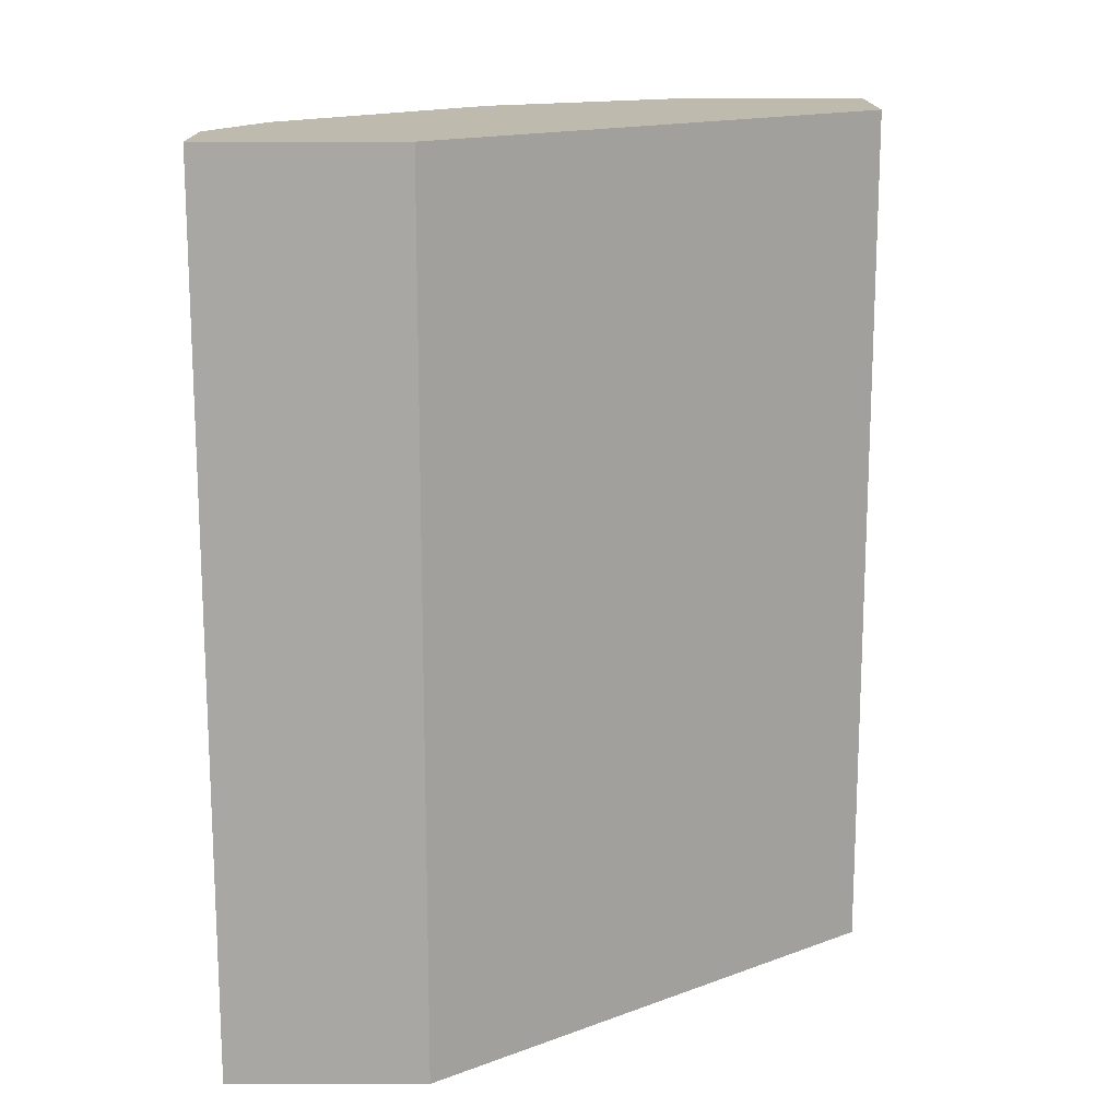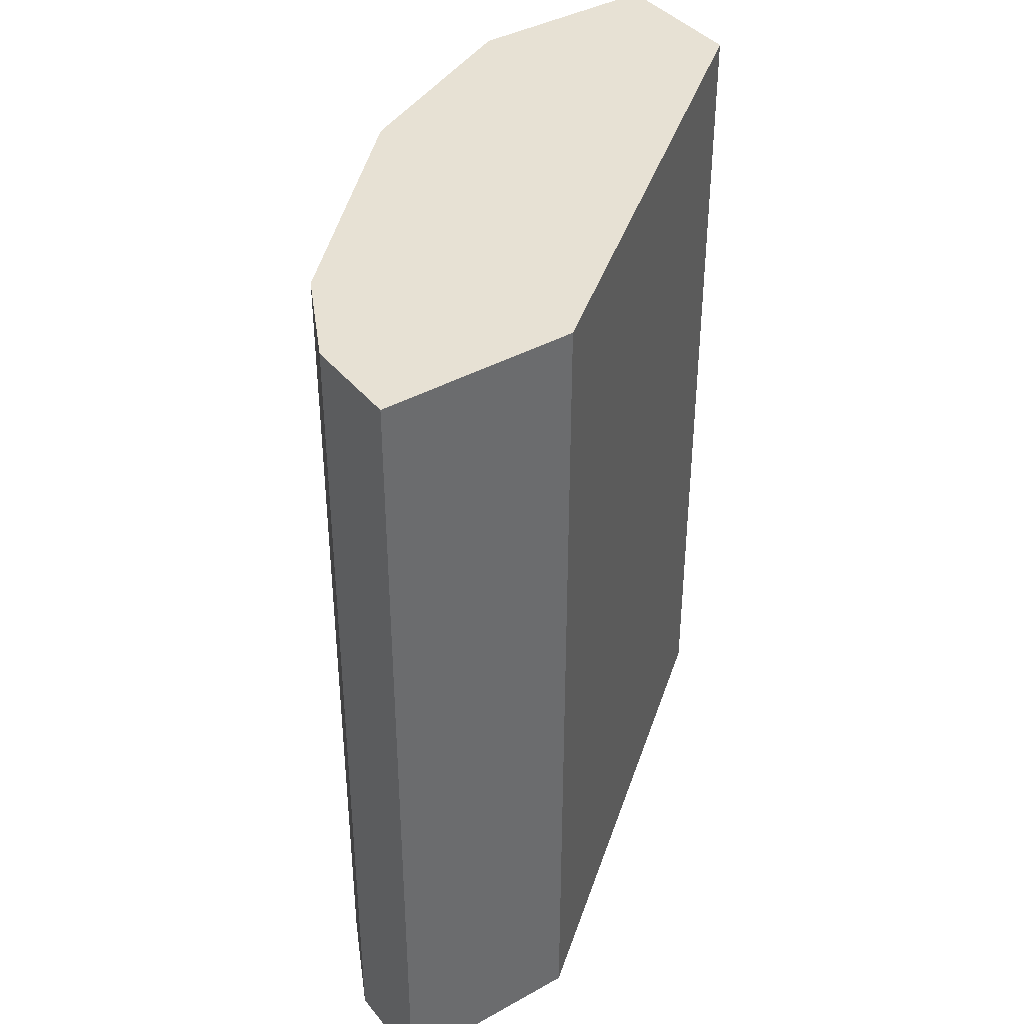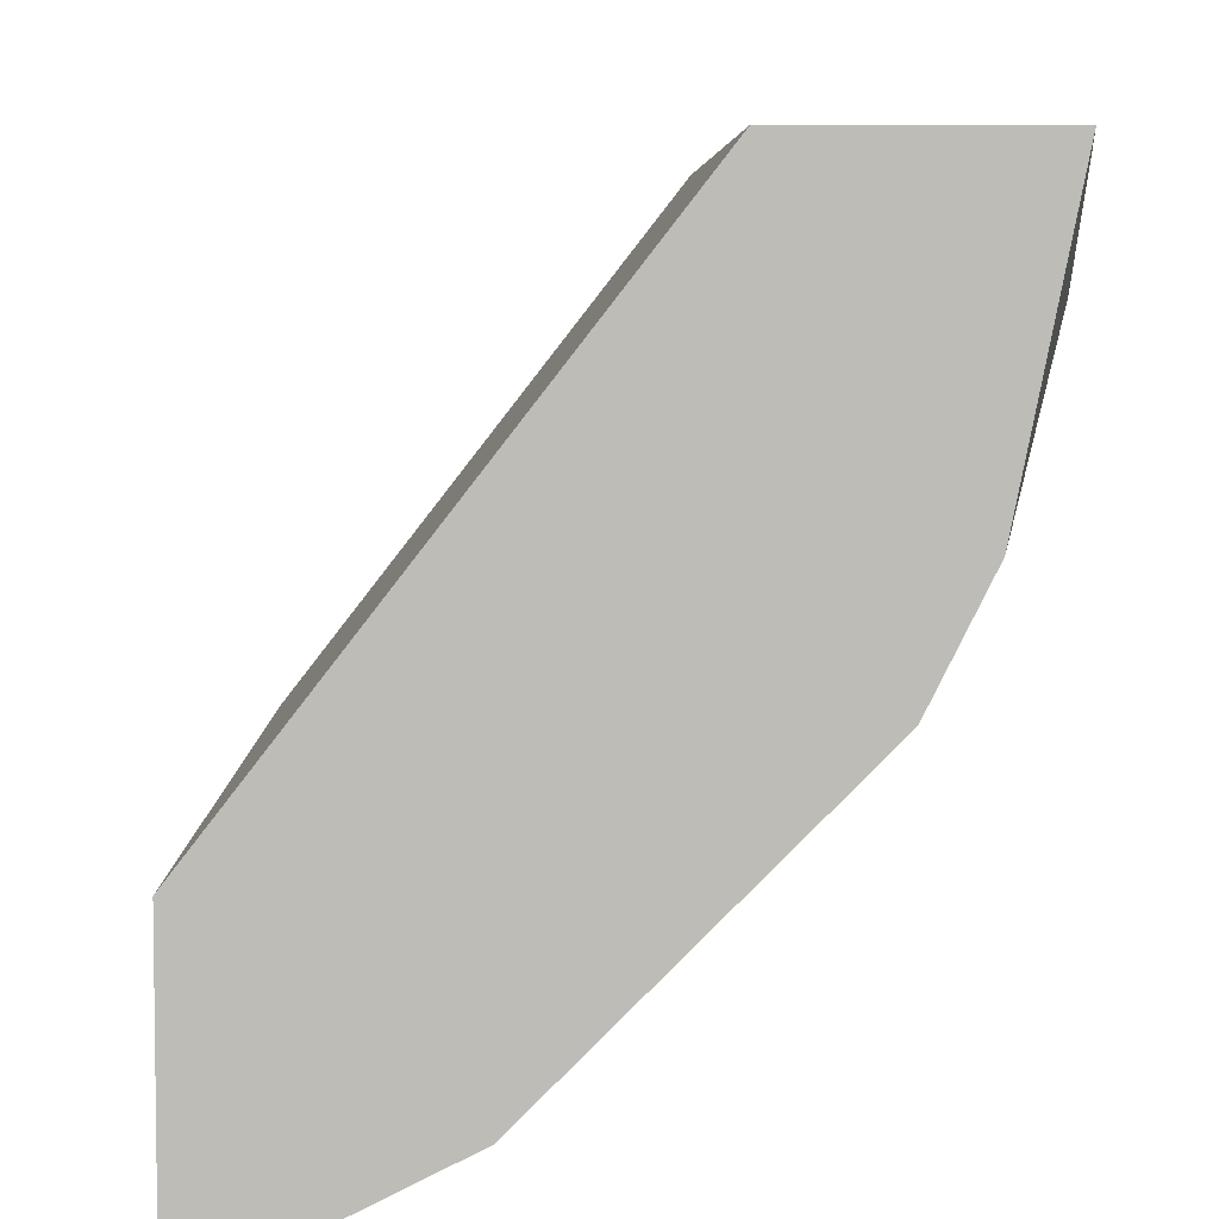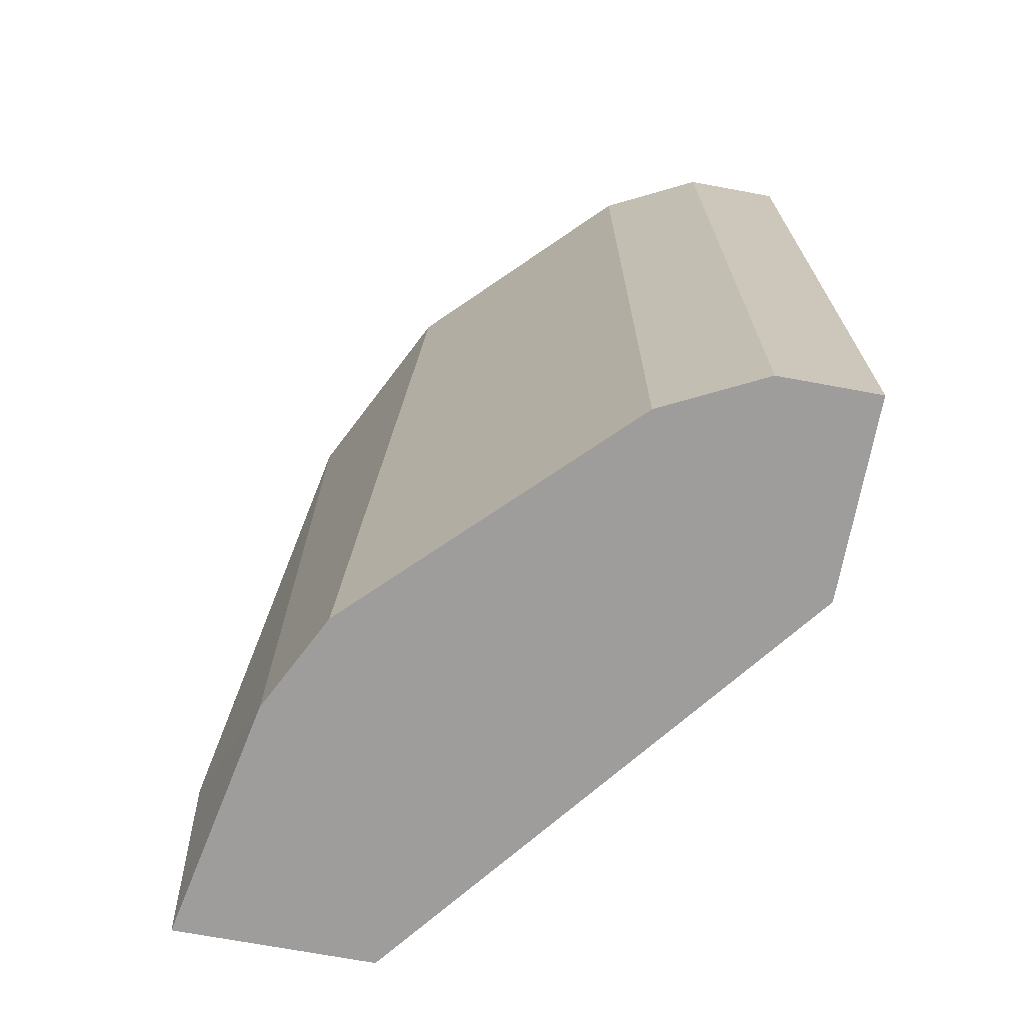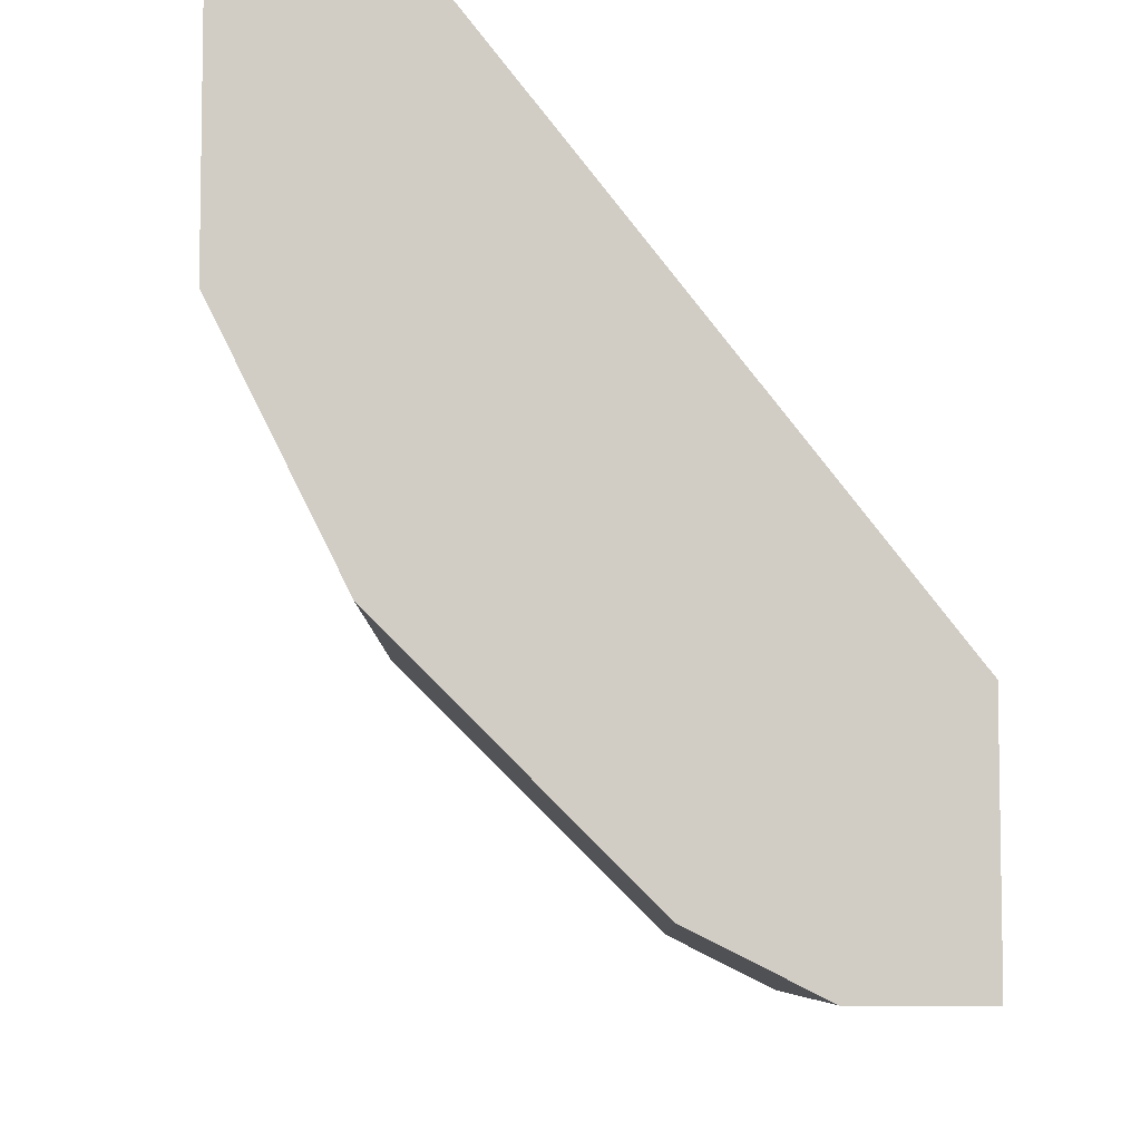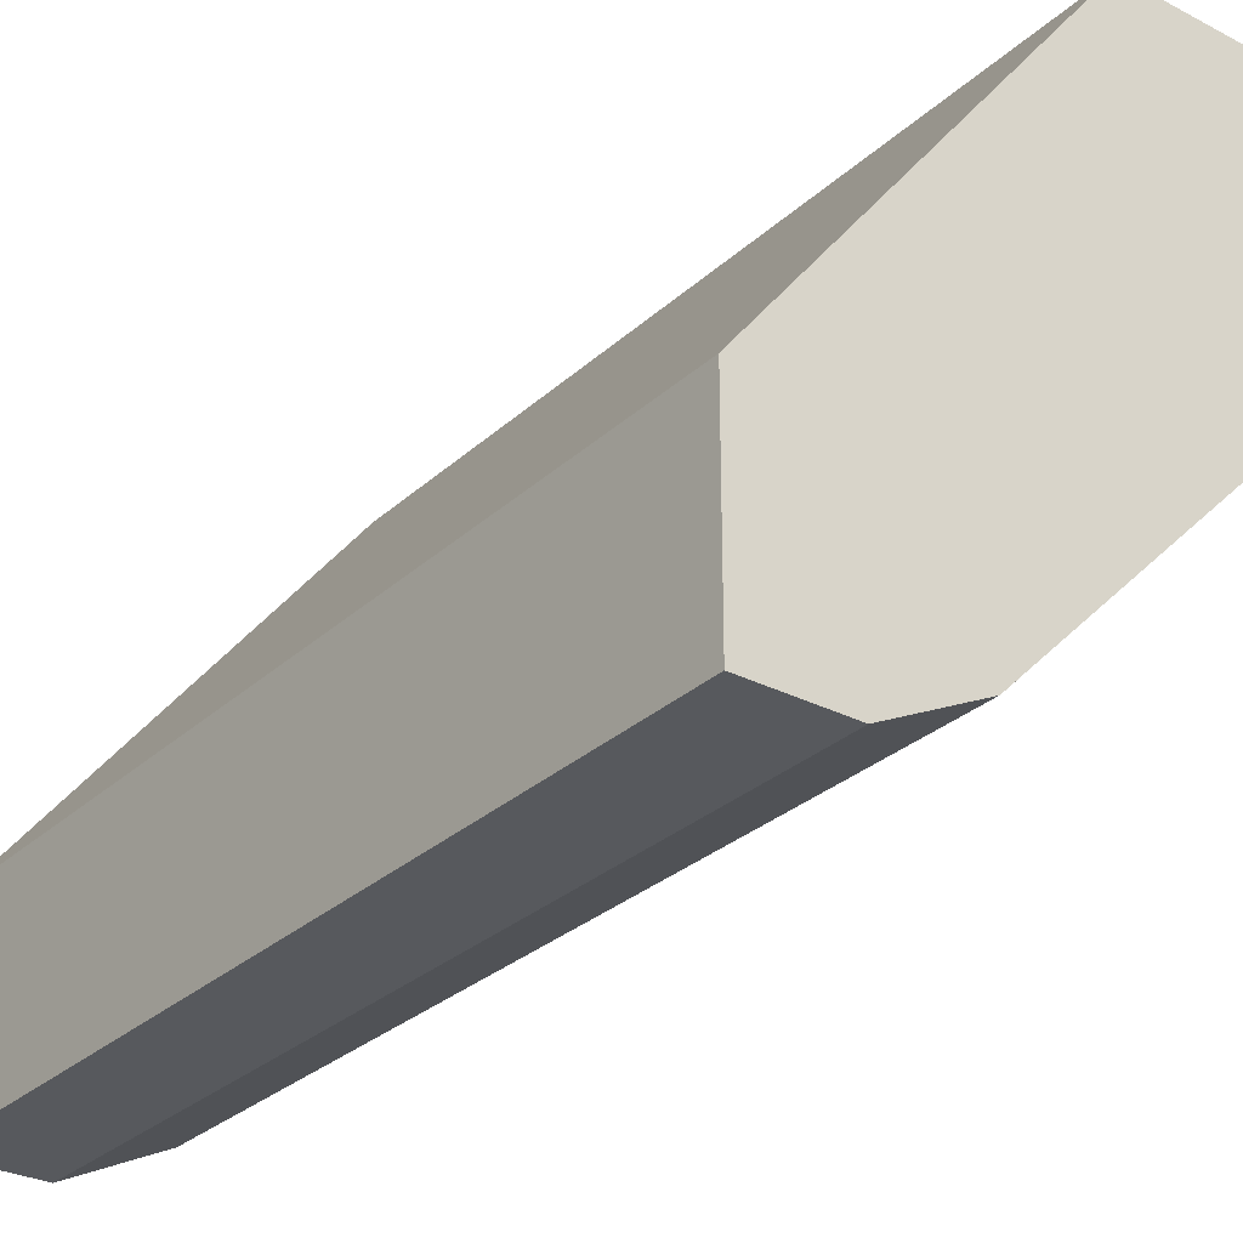
<metadata>
{"format":"obj","ext":"obj","renderer":"f3d","projection":"perspective","resolution":1024,"background":"white","views":[{"elev":15.4,"azim":-90.0,"up":"+Y"},{"elev":39.5,"azim":-124.7,"up":"+Y"},{"elev":5.6,"azim":-0.8,"up":"+Z"},{"elev":-70.4,"azim":169.5,"up":"+Y"},{"elev":-7.1,"azim":-178.7,"up":"+Z"},{"elev":-29.4,"azim":-37.3,"up":"+Z"}]}
</metadata>
<code>
v 0.03503 -0.01265 -0.002752
v 0.03503 -0.01413 -0.001279
v 0.02693 -0.01413 -0.01085
v 0.02693 -0.01413 -0.007904
v 0.02693 -0.000876 -0.01085
v 0.02693 -0.000876 -0.007904
v 0.03429 -0.01413 -0.004961
v 0.03429 -0.000876 -0.004224
v 0.03429 -0.000876 -0.001279
v 0.02988 -0.01413 -0.01011
v 0.02988 -0.000876 -0.01011
v 0.03356 -0.01413 -0.006431
v 0.0284 -0.01413 -0.01085
v 0.0284 -0.000876 -0.01085
v 0.03208 -0.01413 -0.001279
v 0.03208 -0.000876 -0.001279
v 0.03282 -0.000876 -0.007168
f 3 14 13
f 16 9 5
f 9 16 2
f 4 10 2
f 5 9 17
f 16 4 15
f 2 16 15
f 4 2 15
f 16 5 6
f 5 4 6
f 4 16 6
f 2 10 7
f 10 4 3
f 4 5 3
f 17 9 8
f 7 17 8
f 5 17 14
f 3 5 14
f 7 10 12
f 17 7 12
f 10 14 11
f 14 17 11
f 12 10 11
f 17 12 11
f 9 2 1
f 2 7 1
f 8 9 1
f 7 8 1
f 10 3 13
f 14 10 13

</code>
